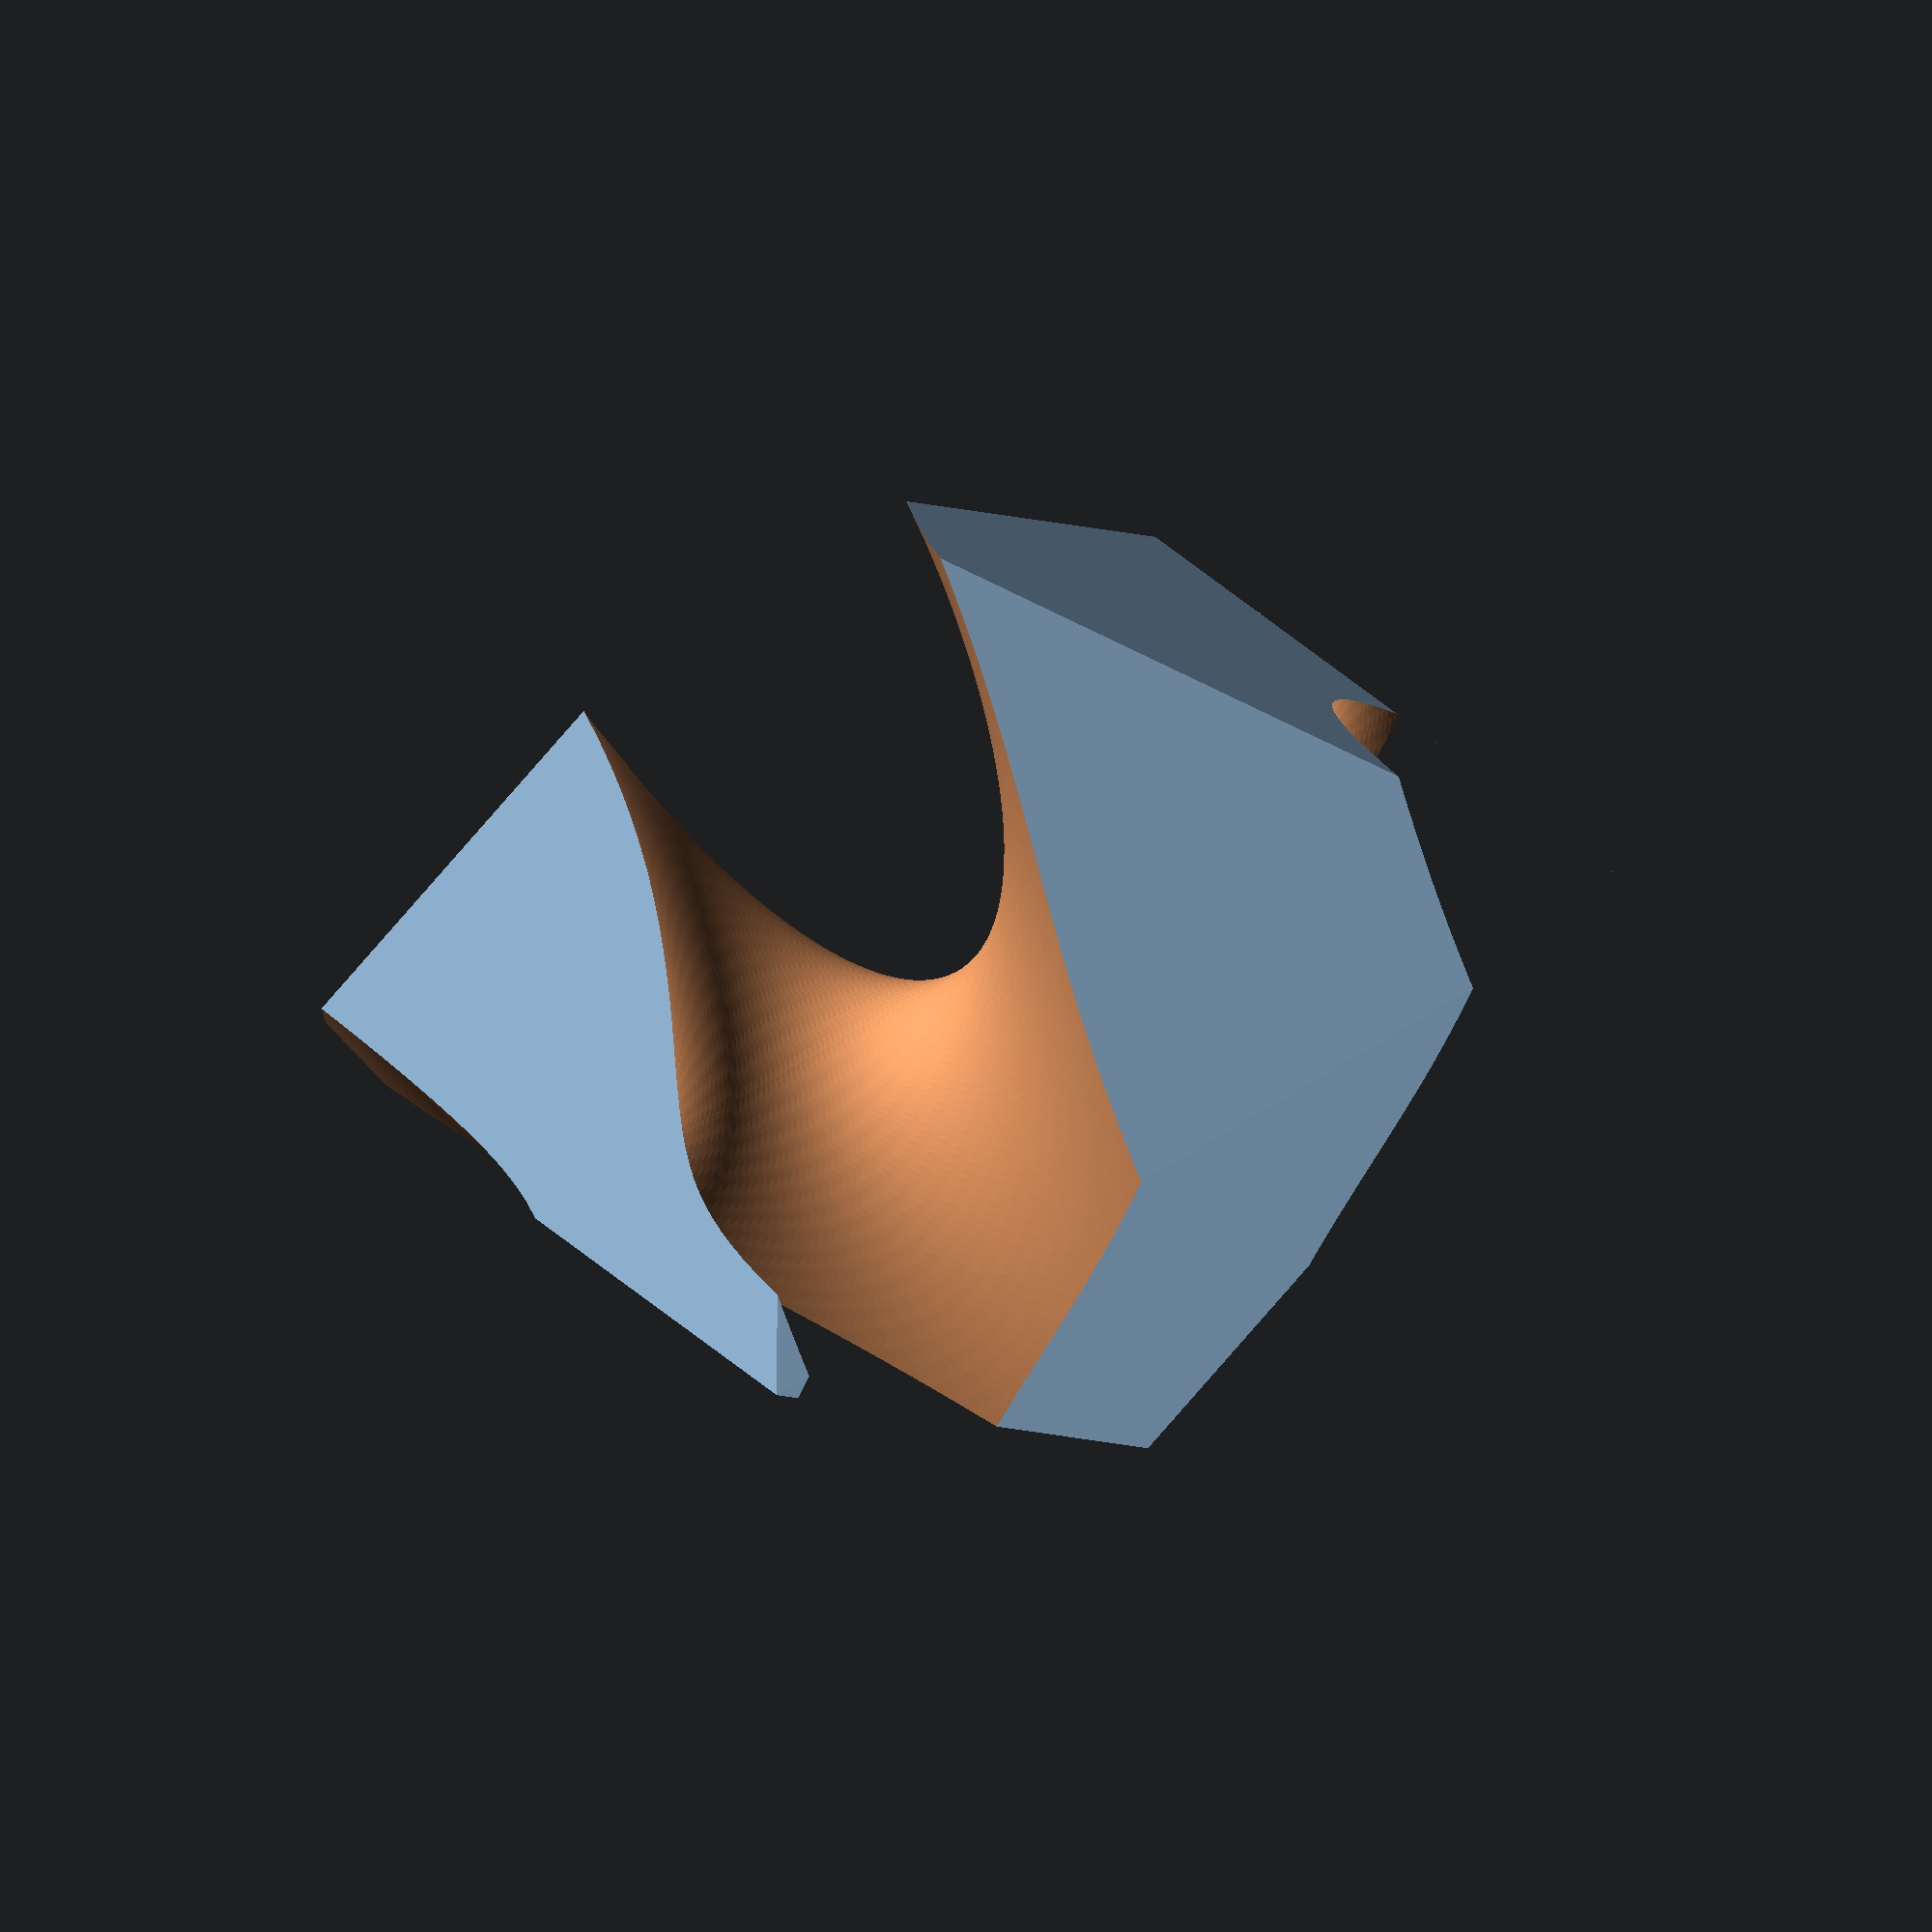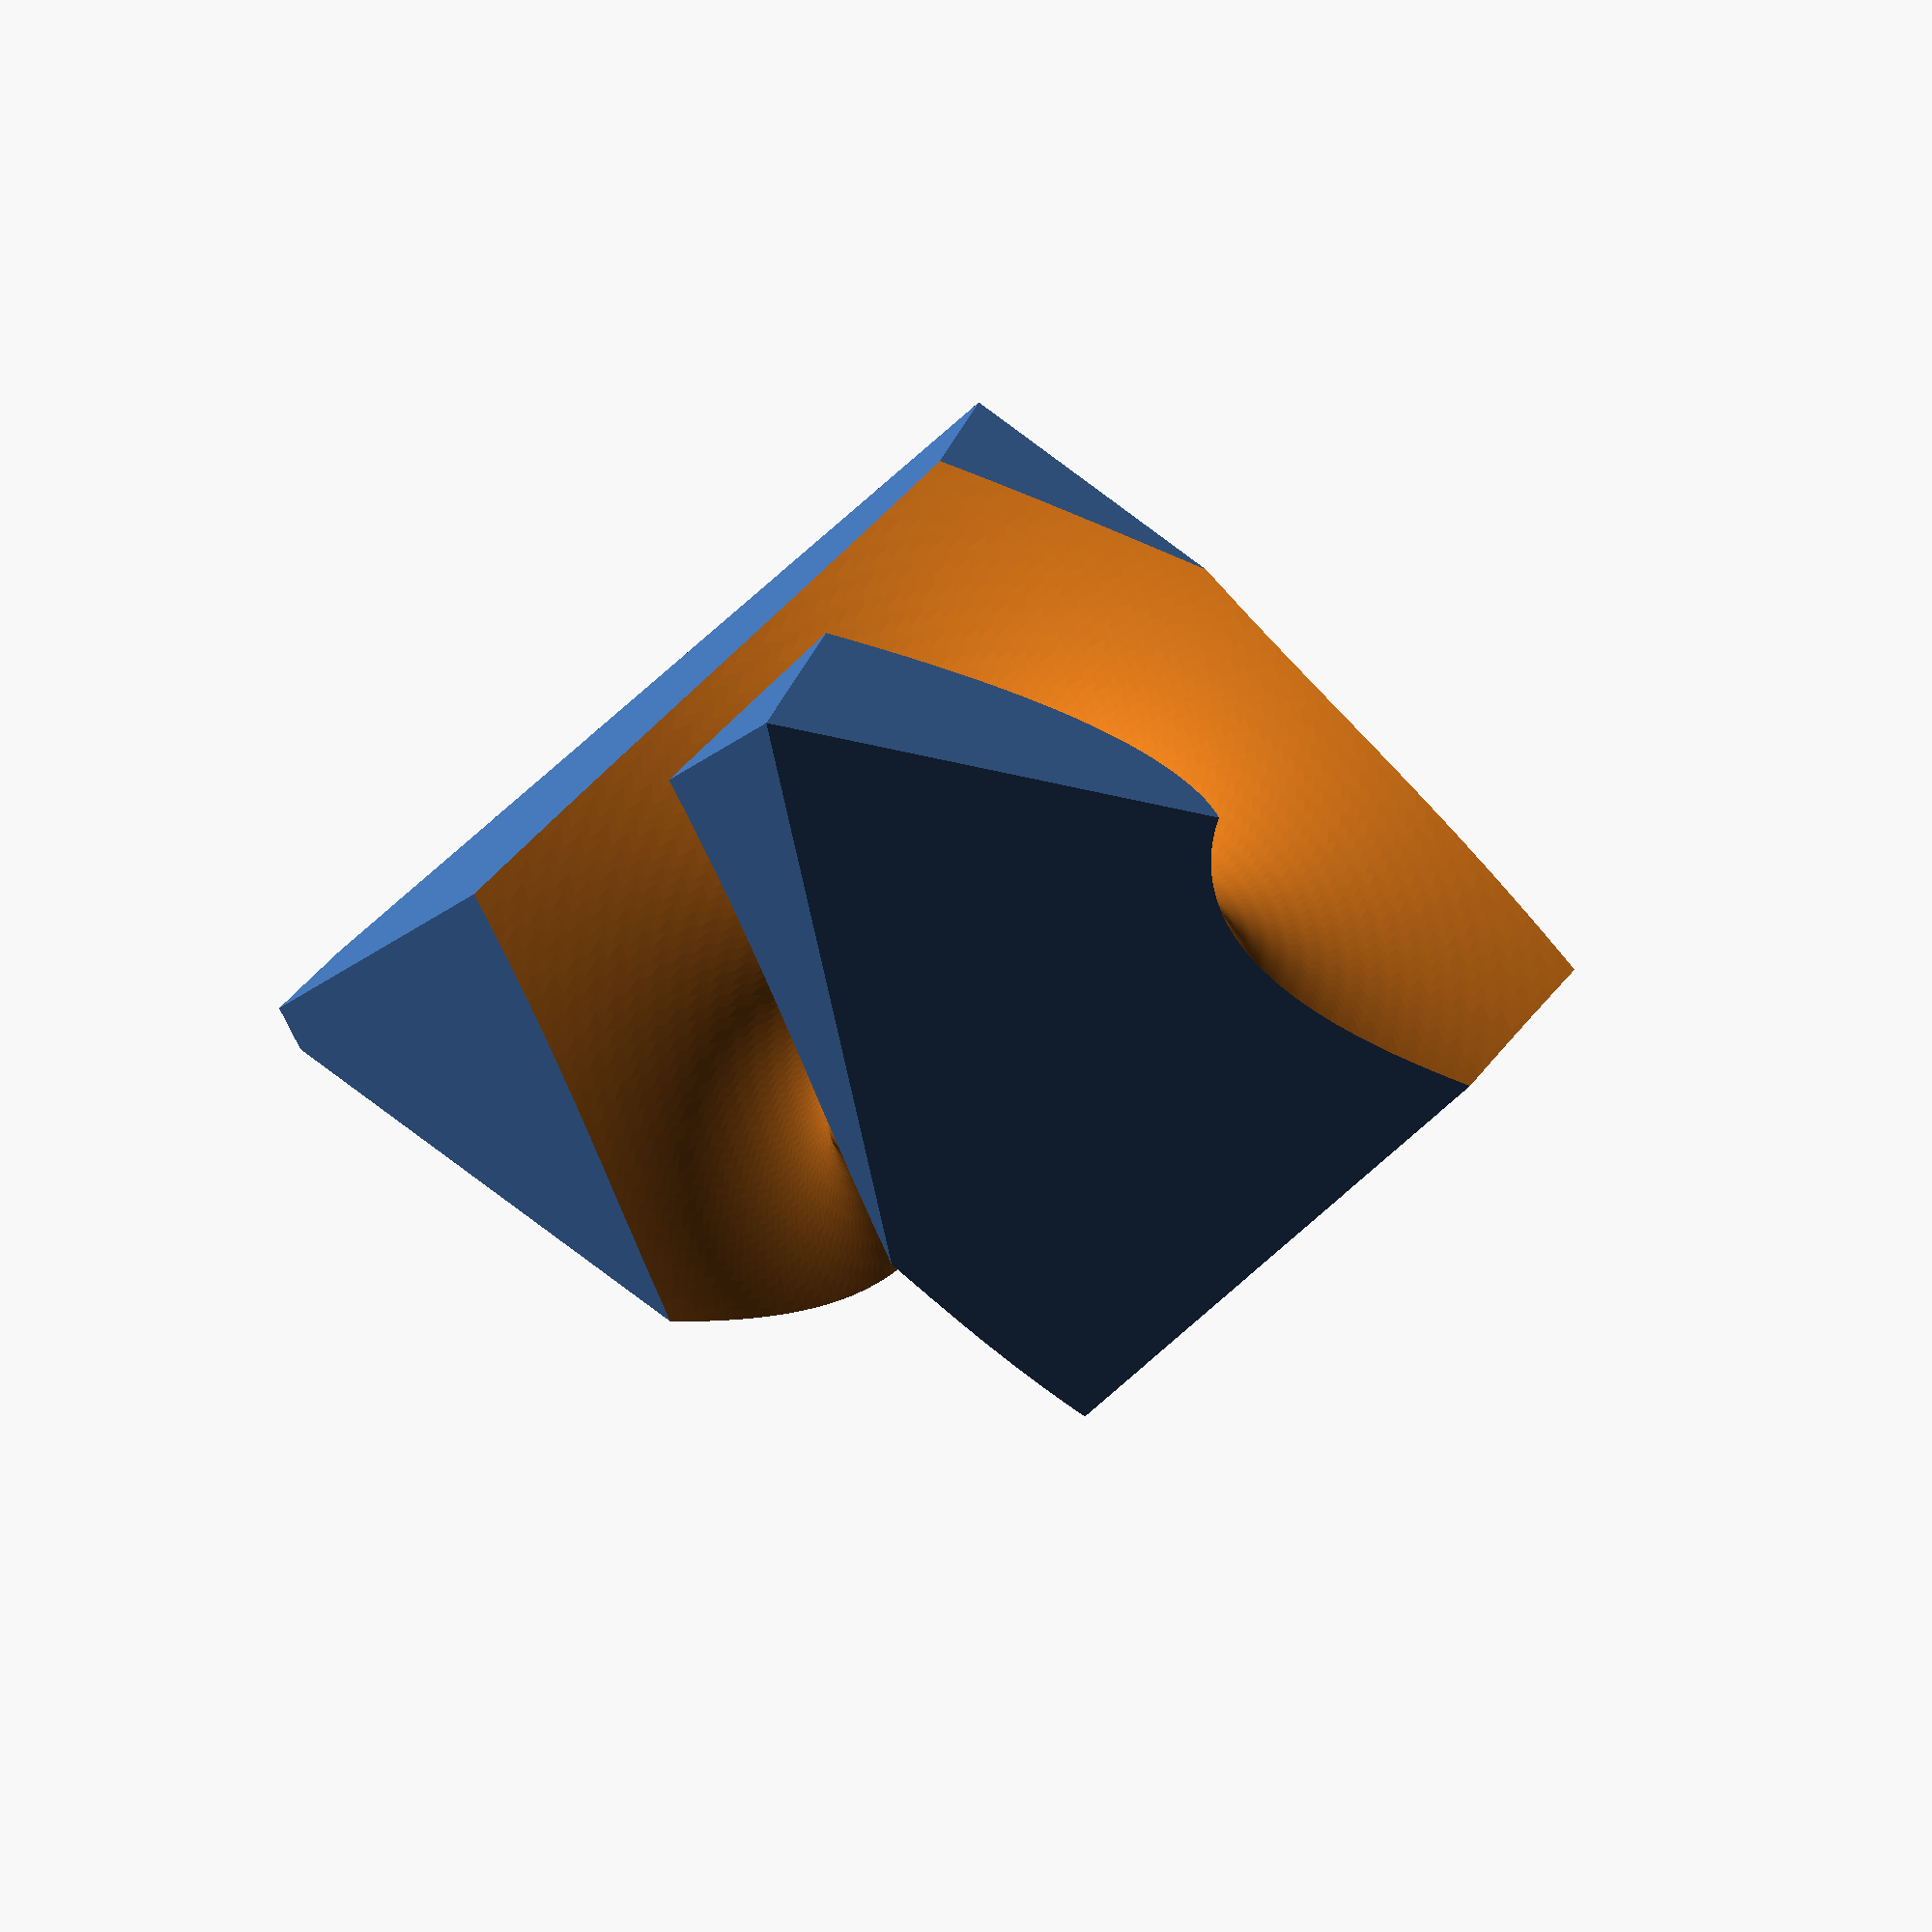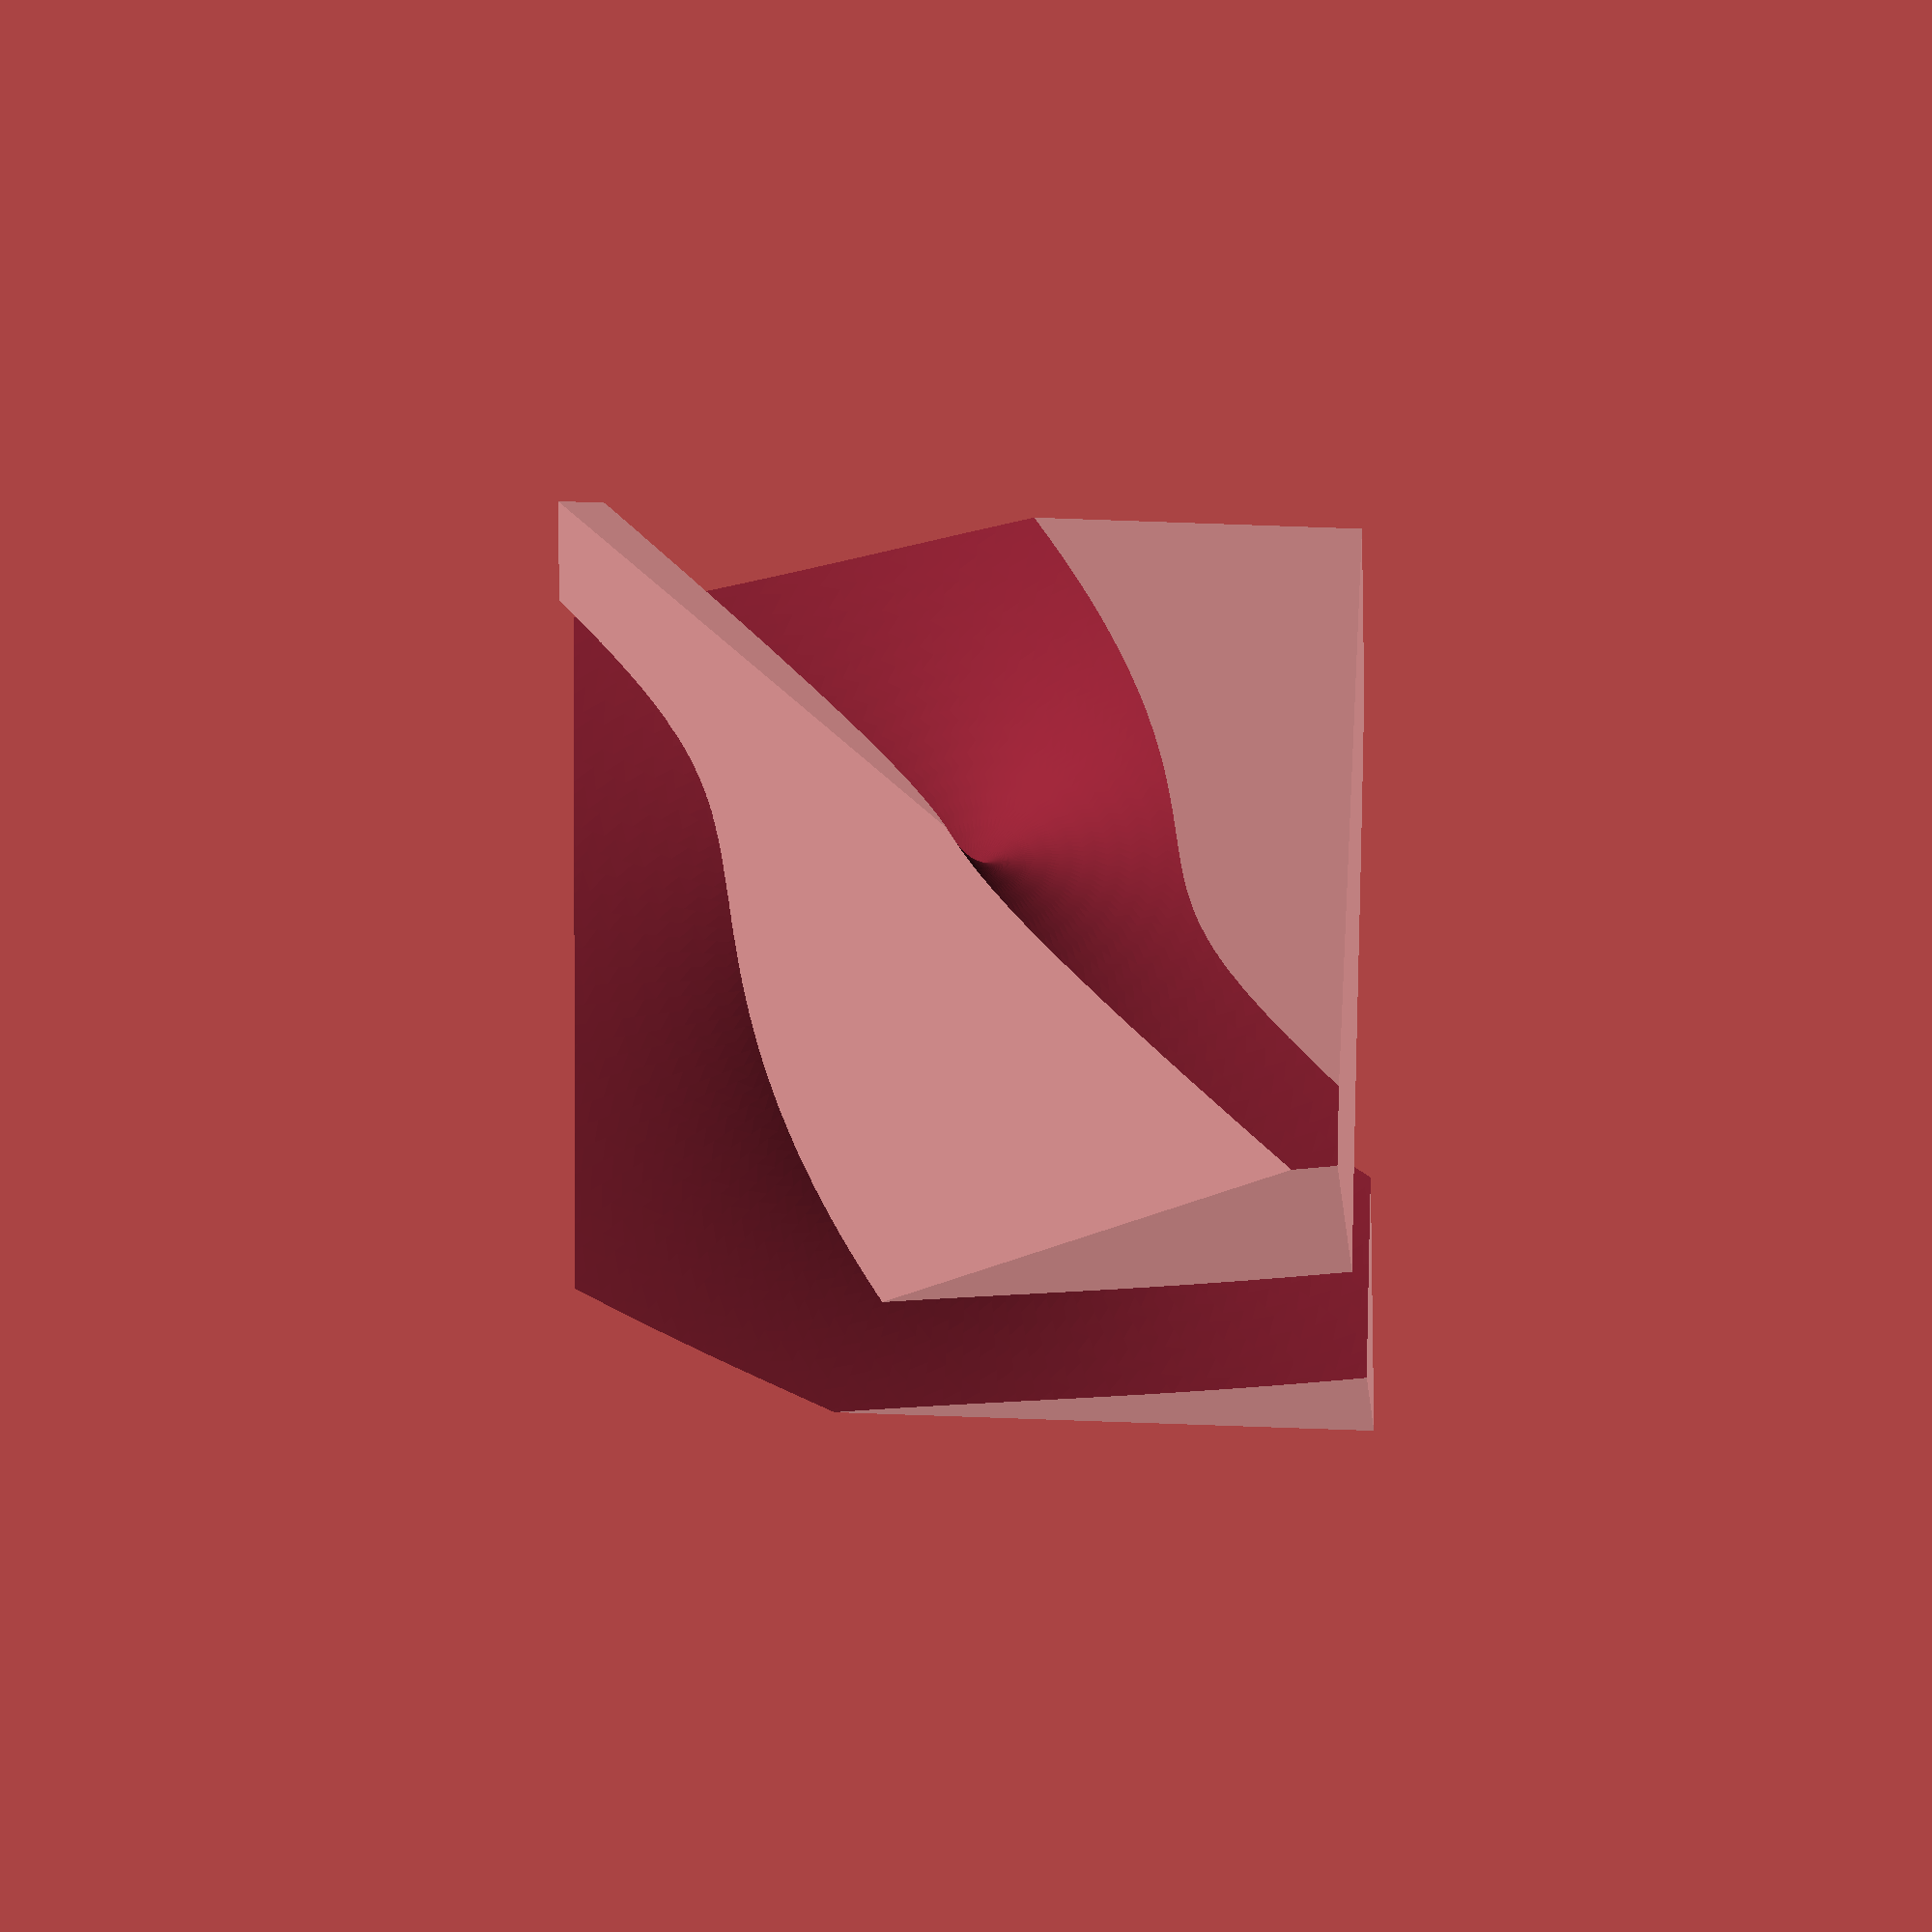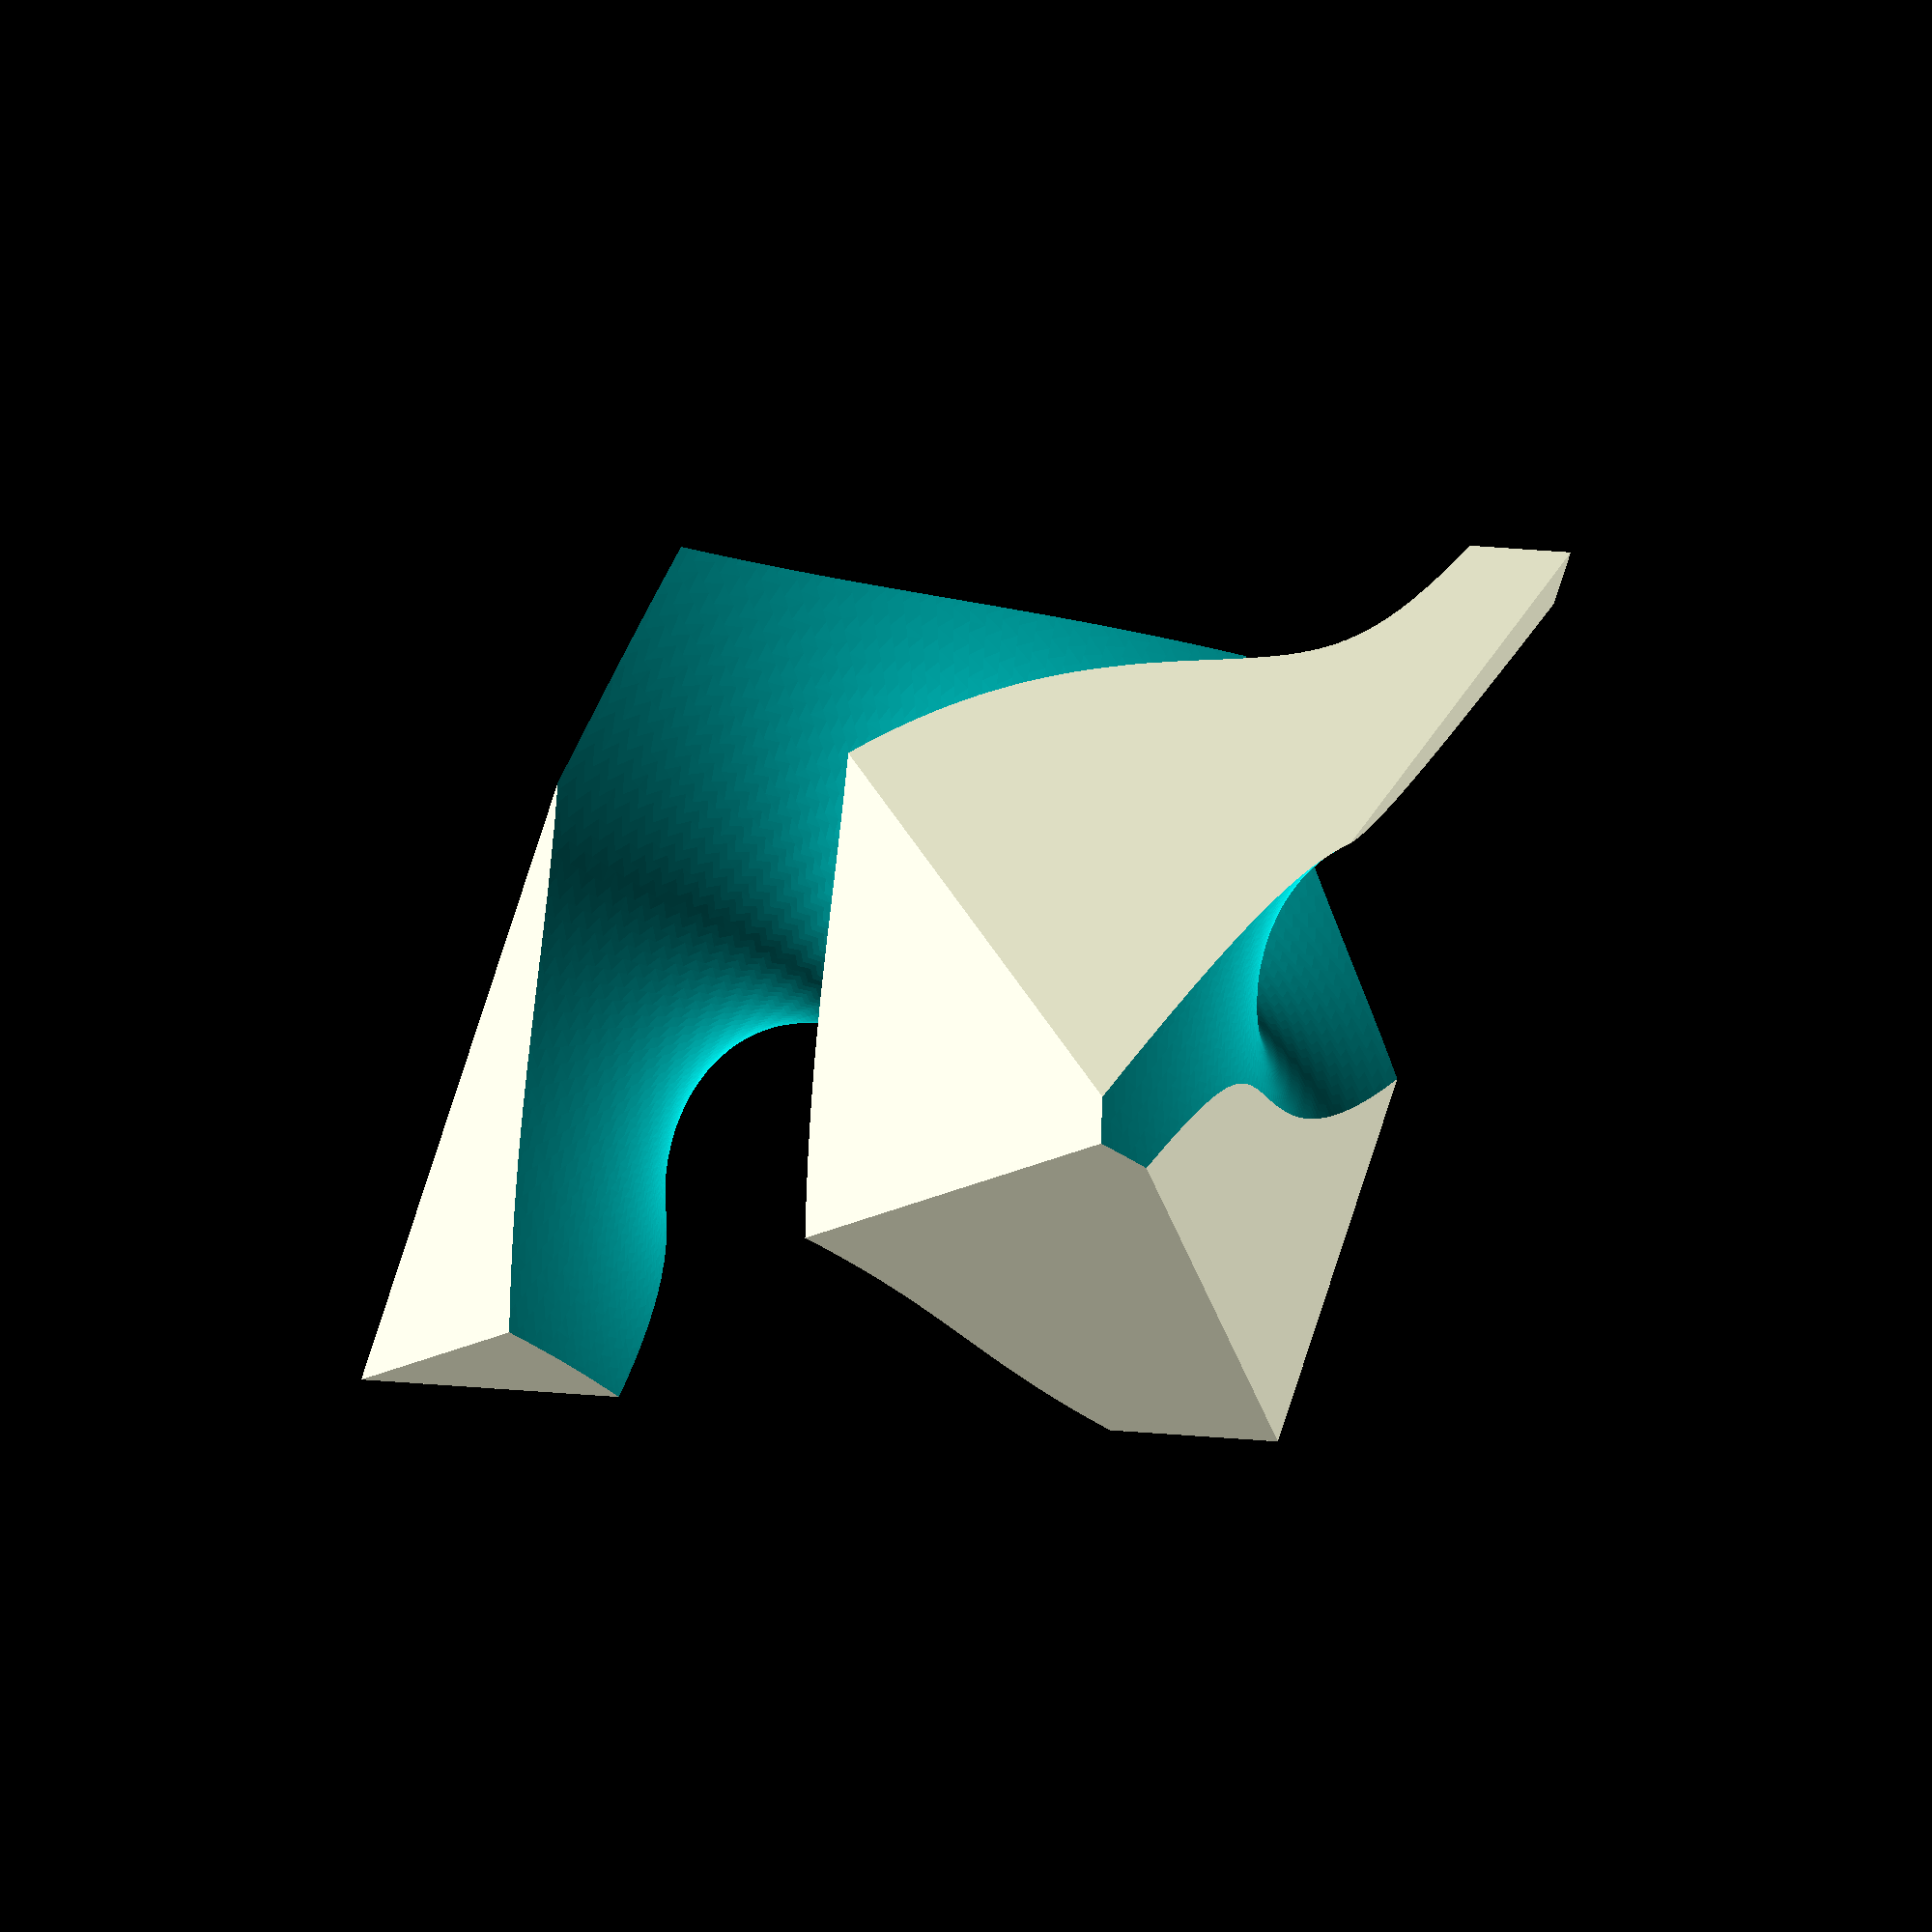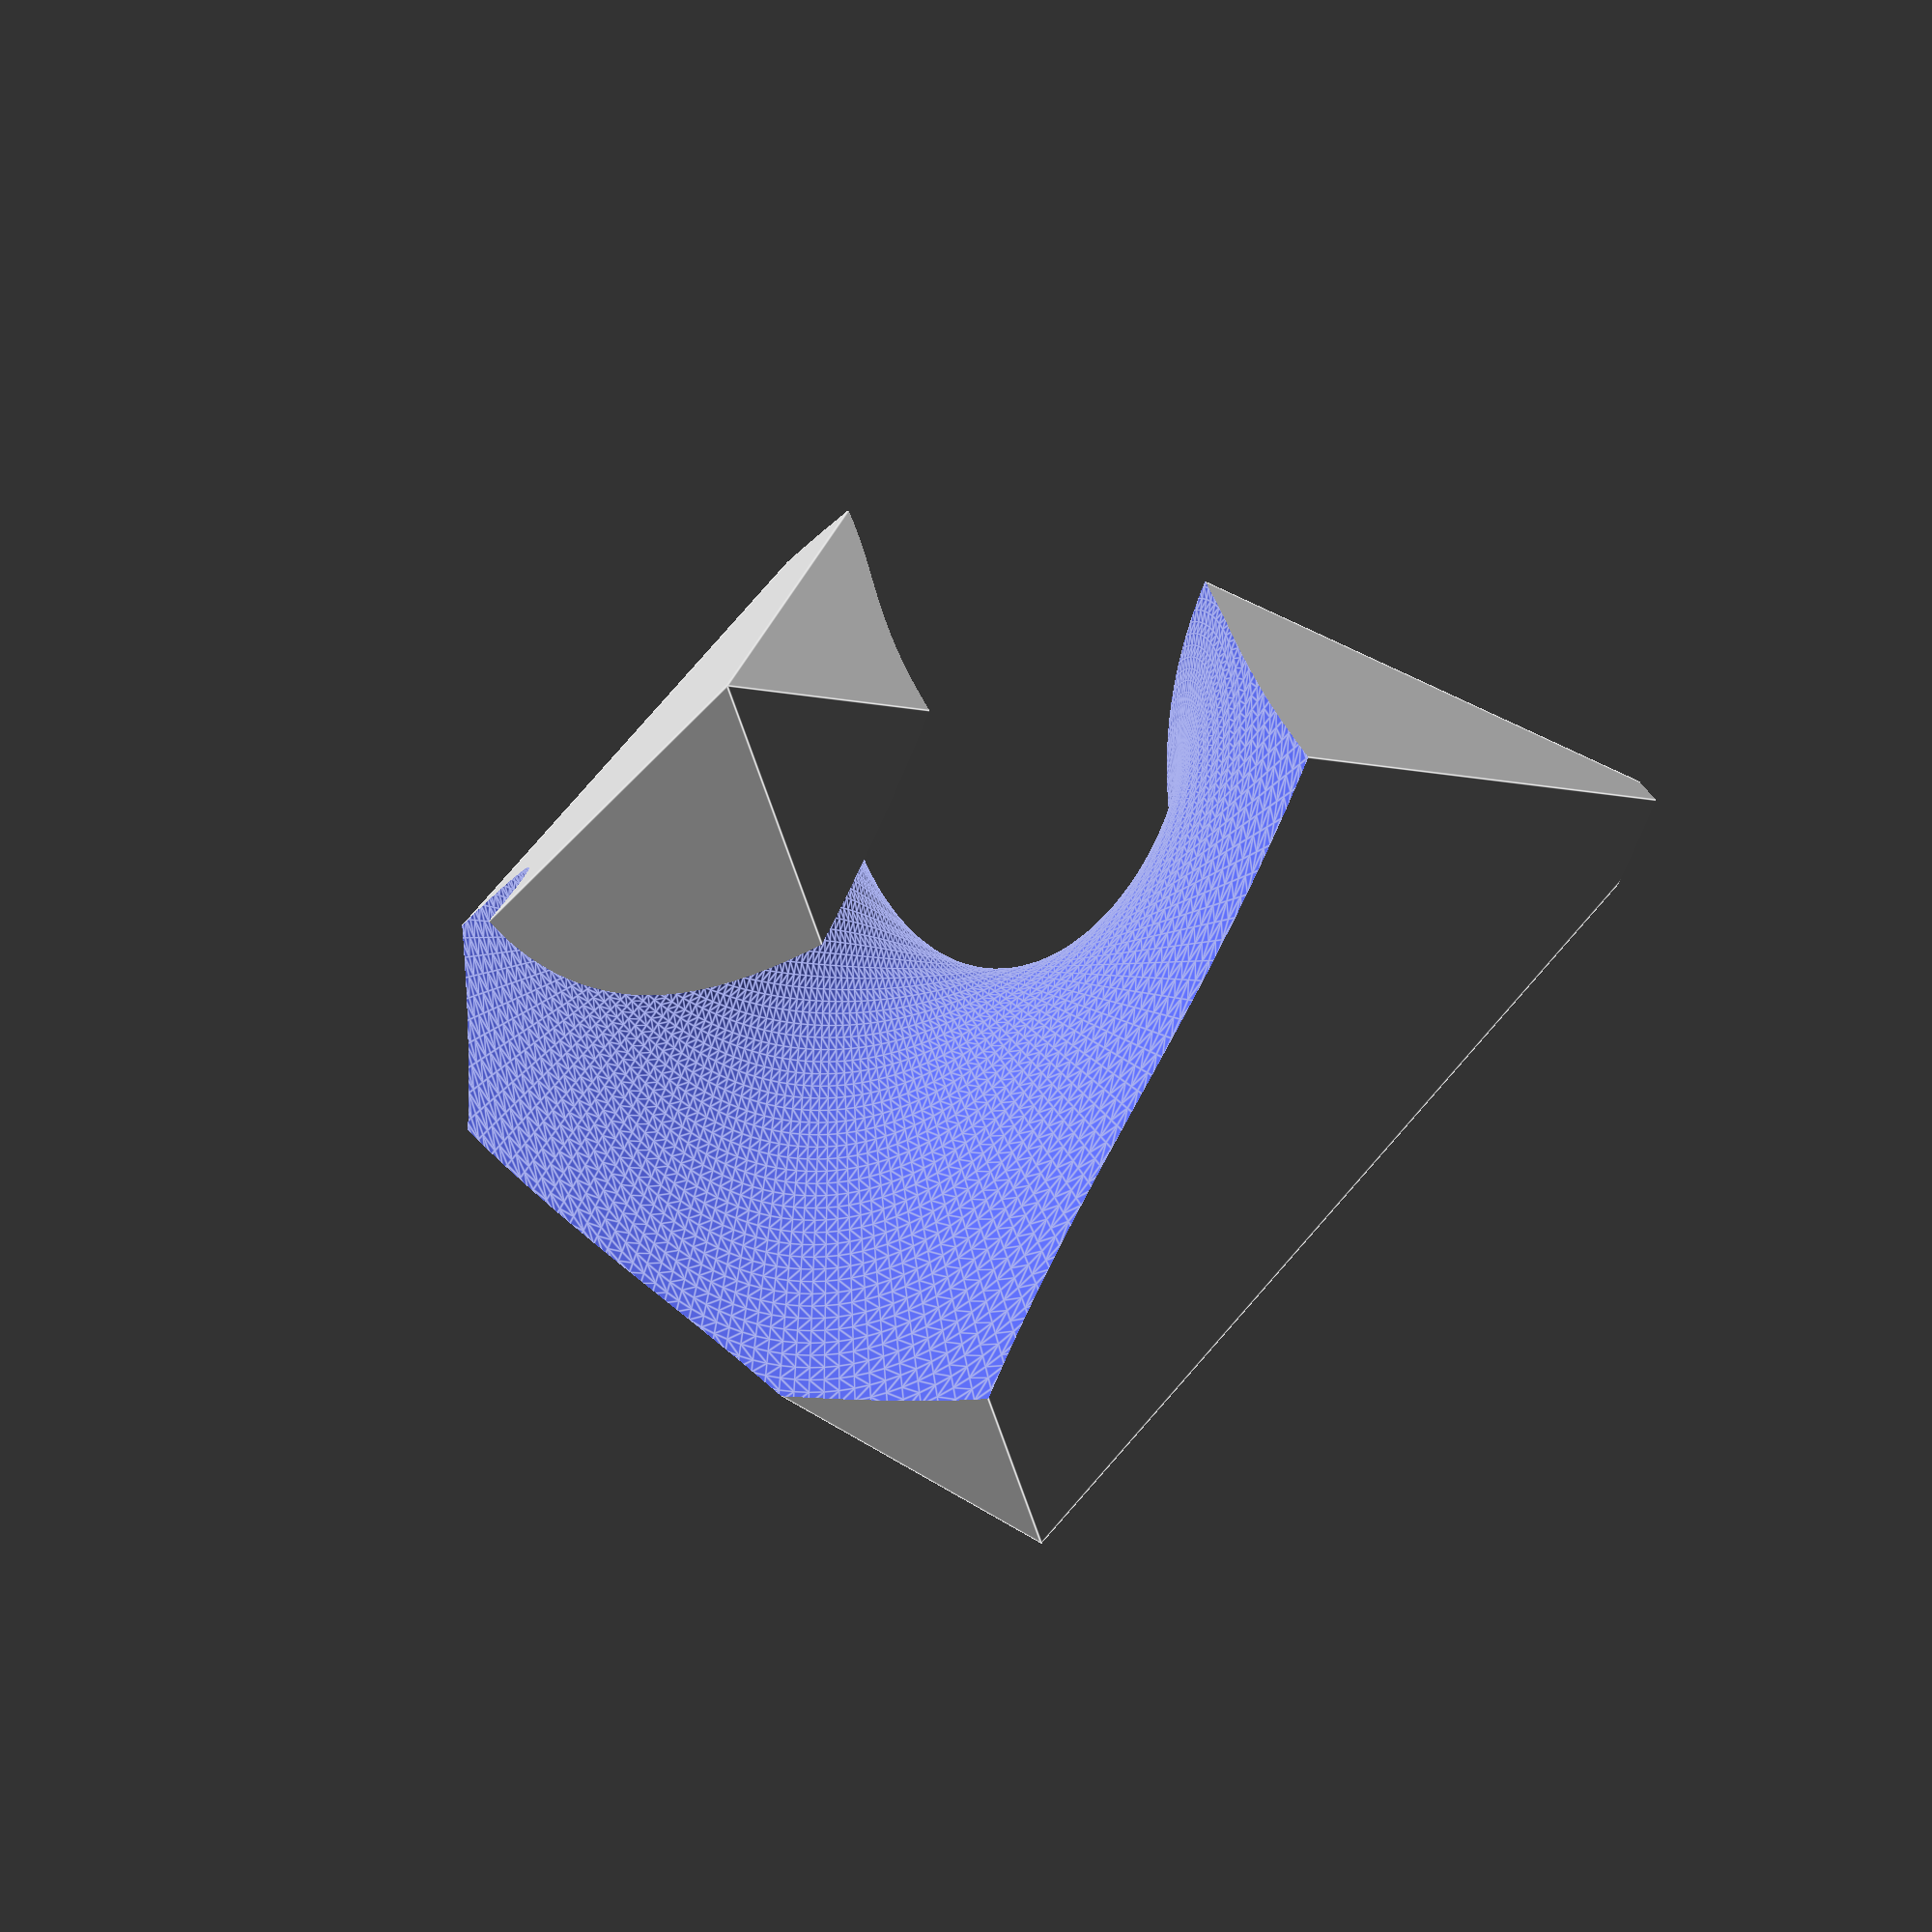
<openscad>
function fn() = (
    $fn>0 ? ($fn>=3?$fn:3) : ceil(max(min(360/$fa,$fs),5))
);
function wiggle(step) = (step%2 == 0) ? 0 : 0.001;
function line(from, to, steps=undef, stepwidth=undef) = [
    let(
        diff=to-from,
        steps_ = (steps==undef ? (
            stepwidth==undef ? fn() : sqrt(diff.x^2 + diff.y^2) / stepwidth
        ) : steps),
        inc=diff/steps_
    )
    for(step=[0:steps_])
        [from.x + inc.x*step + wiggle(step), from.y + inc.y*step + wiggle(step)]
];

module divsquare(vec, stepwidth=1) polygon([
    each line([0, 0], [0, vec.y], stepwidth=stepwidth),
    each line([0, vec.y], [vec.x, vec.y], stepwidth=stepwidth),
    each line([vec.x, vec.y], [vec.x, 0], stepwidth=stepwidth),
    each line([vec.x, 0], [0, 0], stepwidth=stepwidth)
]);

//translate([0, 0, 35]) rotate([45, 90, 0]) 
// rotate([40.9, 0, 0]) 
difference() {
    // translate([-35, 0, 0.01]) rotate([45, 0, 0]) cube([70, 70, 70]);
    // translate([-50, 0, 0]) tetrahedron(100);
    translate([0, 50, 50*sin(60)]) rotate([90, 0, 0]) octahedron(100); // txl 66.2 rot 49.114
    linear_extrude(100, convexity=6, twist=360*1+180*1, slices=200)
      translate([0, -60, 0]) divsquare([60, 120]);
}

module tetrahedron(sidelen) {
    height = sidelen*sin(60);
    width = sidelen/2;
    polyhedron(
        [   [0, 0, 0], [sidelen, 0, 0],
            [width, -width, height], [width, +width, height]],
        [   [0, 2, 1], [0, 1, 3], [0, 3, 2], [1, 2, 3] ]
    );
}

module octahedron(sidelen) {
    halflen = sidelen / 2;
    othlen = (sidelen * sin(60)) / 2;
    echo(halflen=halflen, othlen);
    polyhedron(
        [
            [0, 0, 0],
            [-othlen, -othlen, halflen], [-othlen, +othlen, halflen],
            [+othlen, +othlen, halflen], [+othlen, -othlen, halflen],
            [0, 0, sidelen]
        ], [
            [0, 2, 1], [0, 3, 2], [0, 4, 3], [0, 1, 4],
            [5, 1, 2], [5, 2, 3], [5, 3, 4], [5, 4, 1],
        ]
    );
}

</openscad>
<views>
elev=299.2 azim=326.9 roll=56.2 proj=o view=solid
elev=19.1 azim=178.6 roll=150.8 proj=o view=wireframe
elev=15.4 azim=221.4 roll=2.1 proj=o view=wireframe
elev=20.6 azim=309.2 roll=312.2 proj=o view=wireframe
elev=189.7 azim=194.2 roll=299.3 proj=p view=edges
</views>
